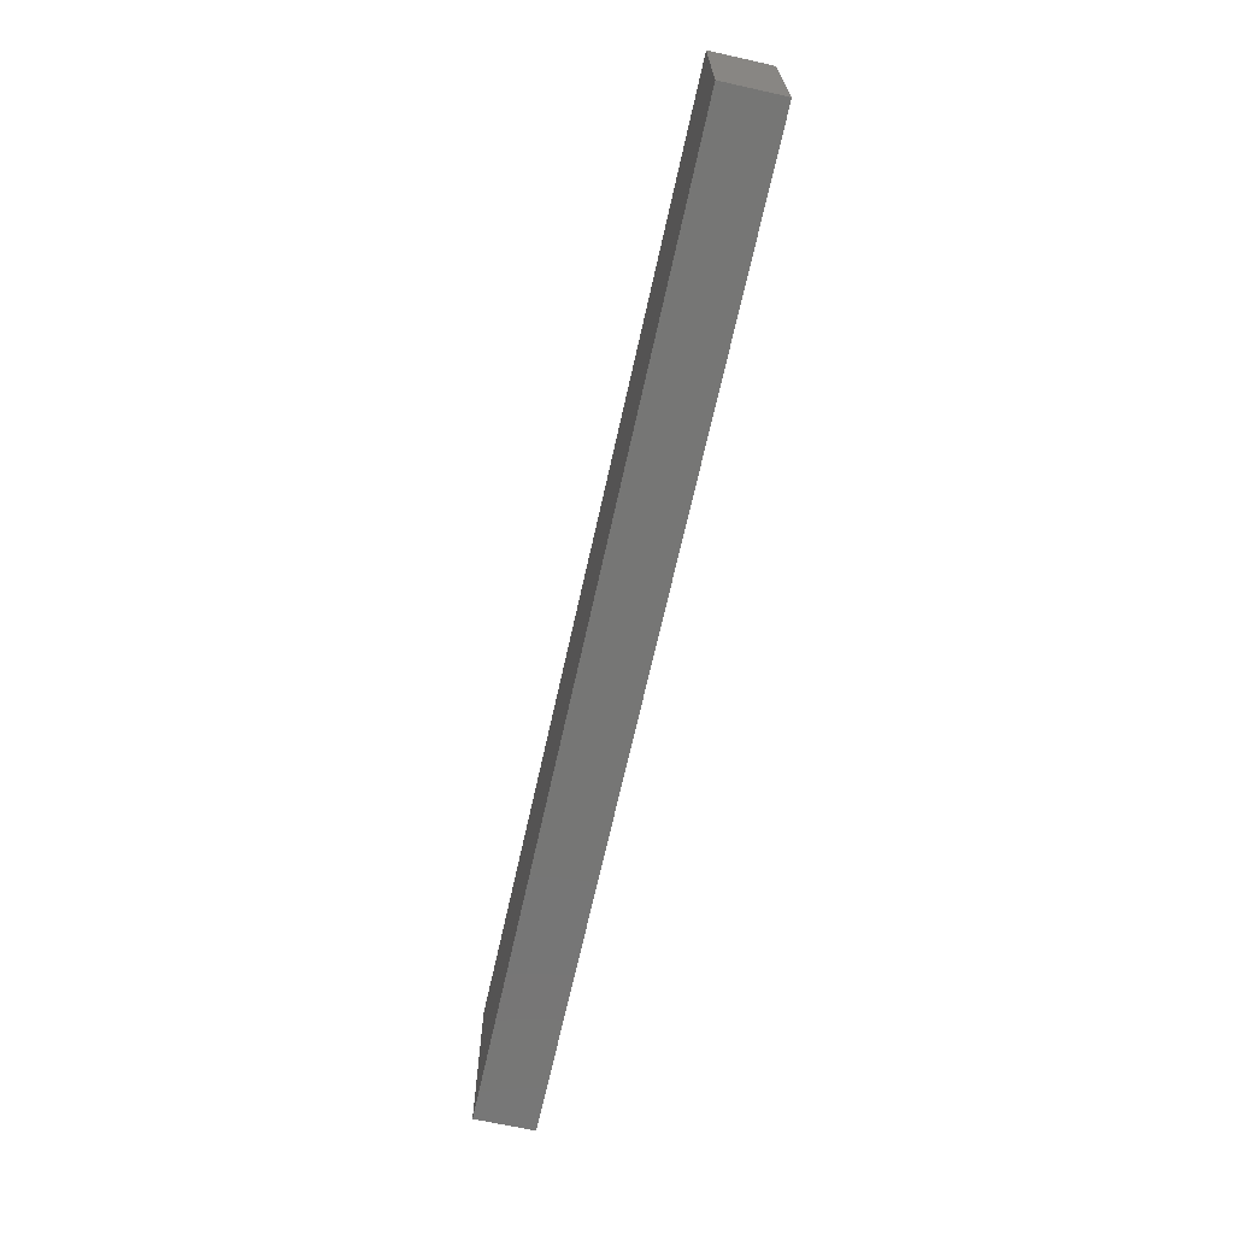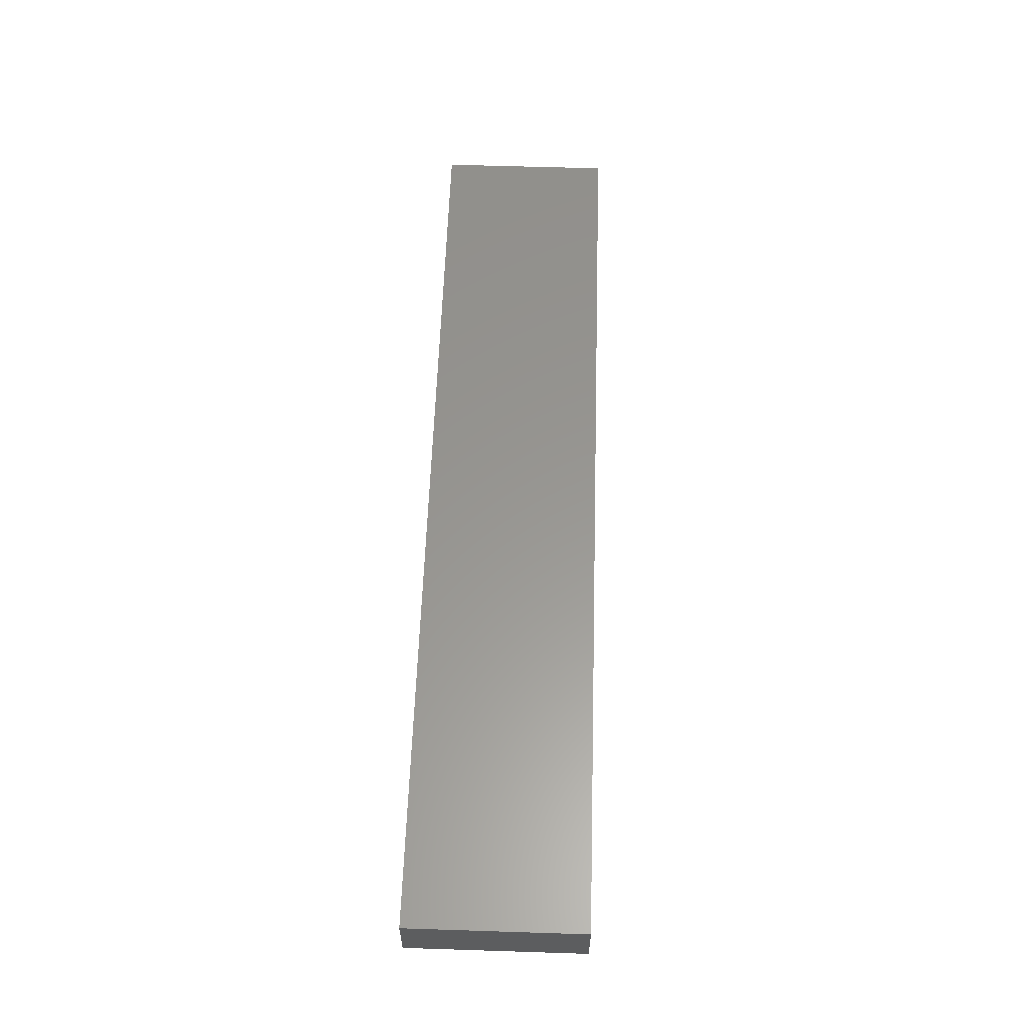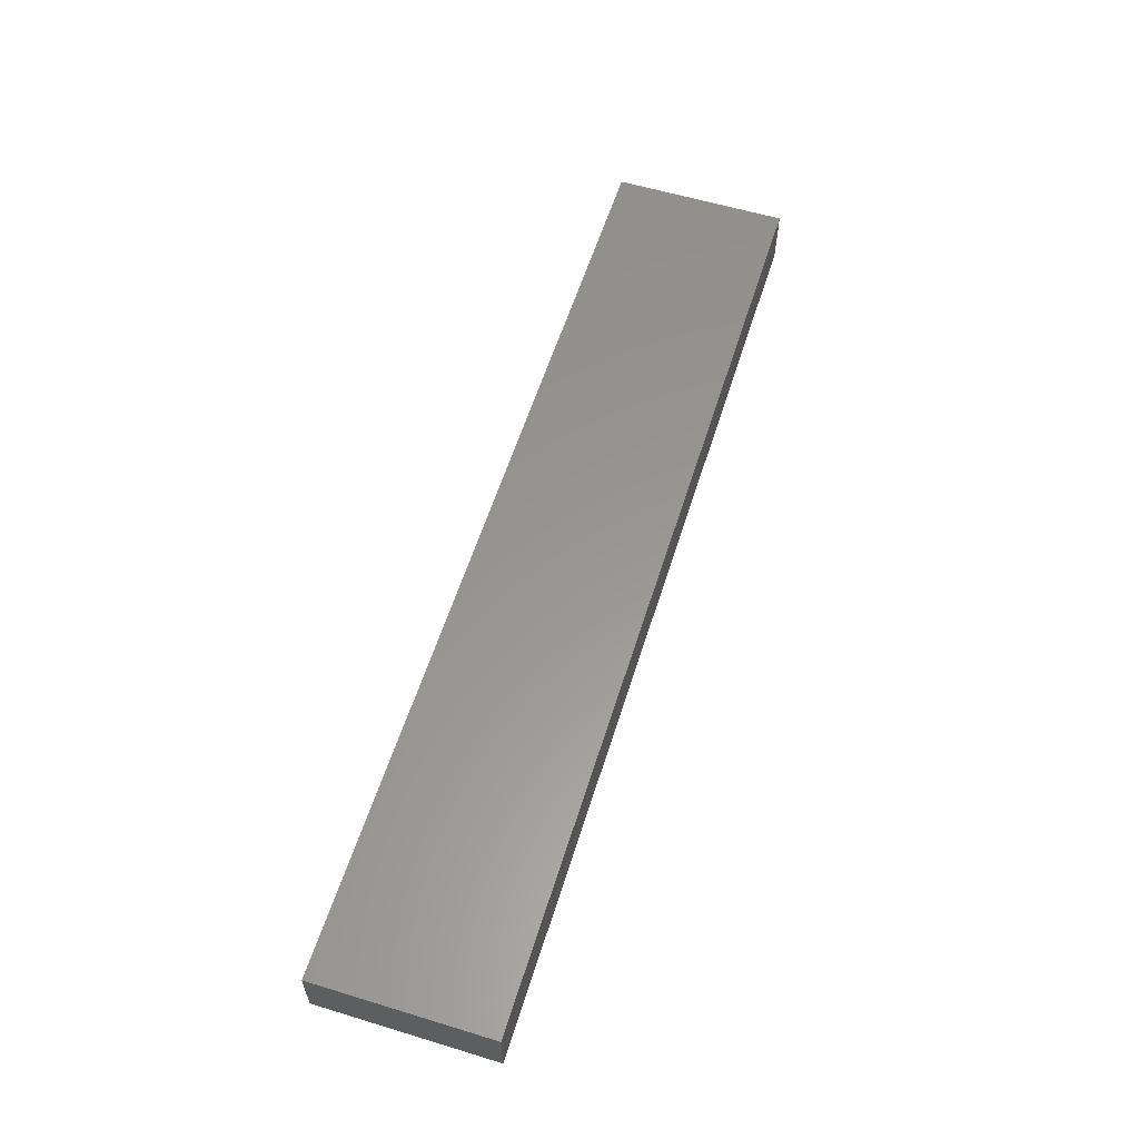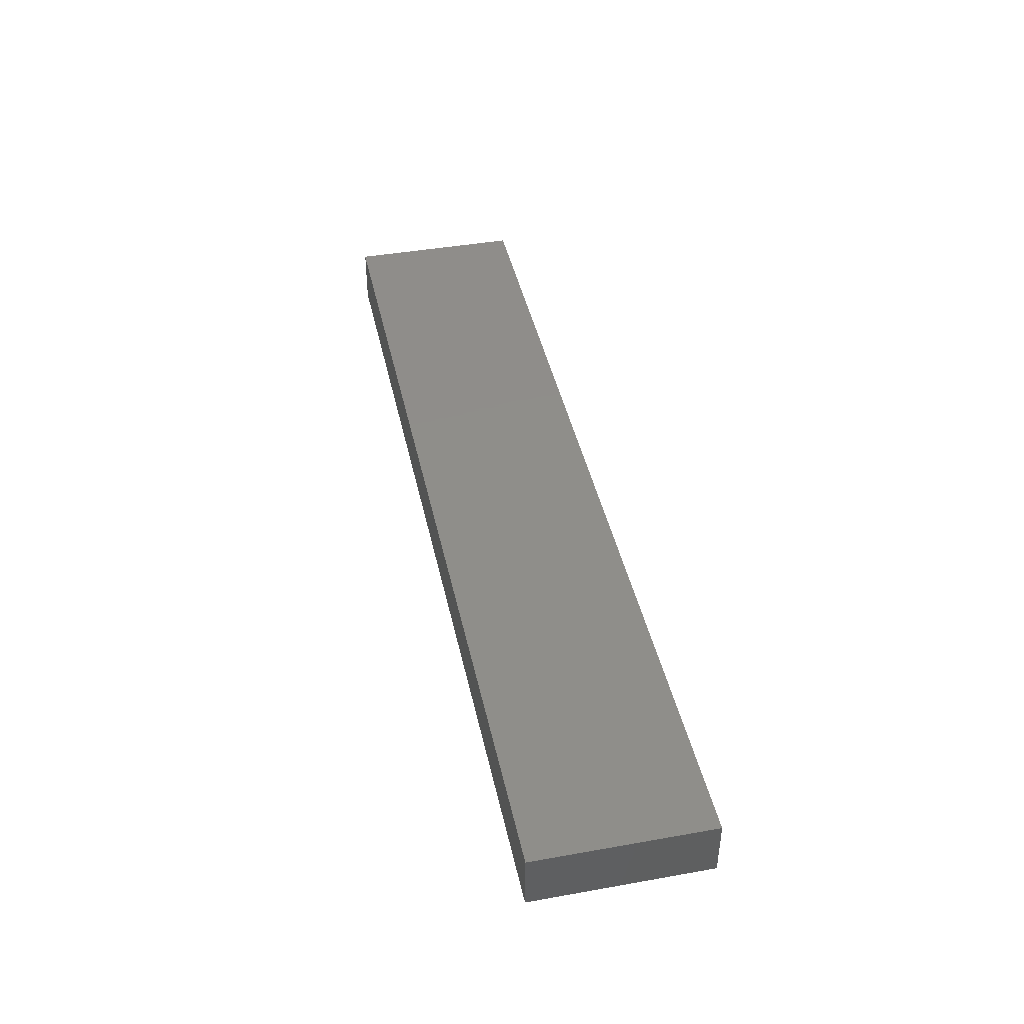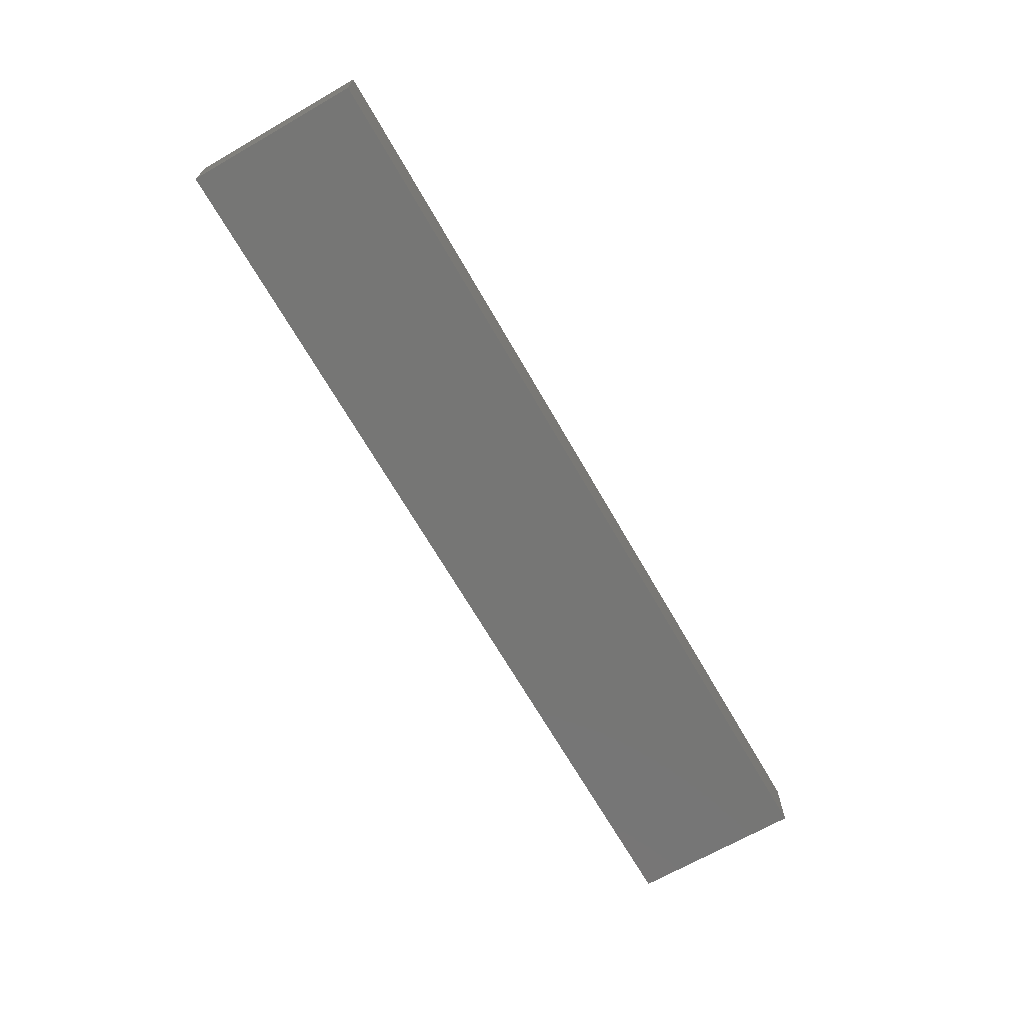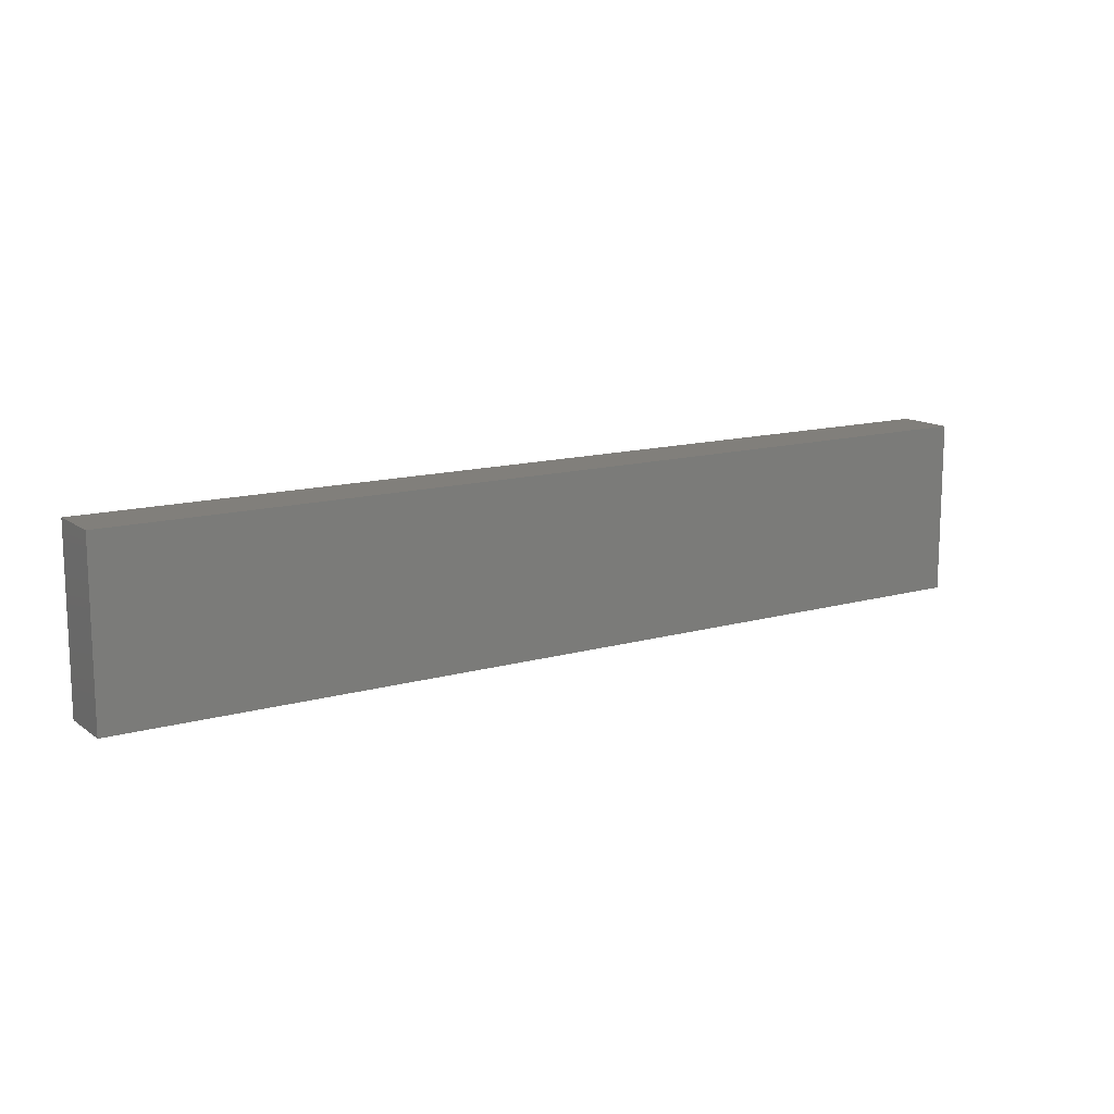
<metadata>
{"format":"stl","ext":"stl","renderer":"f3d","projection":"perspective","resolution":1024,"background":"white","views":[{"elev":-68.2,"azim":77.5,"up":"+Y"},{"elev":58.5,"azim":-88.1,"up":"+Z"},{"elev":58.5,"azim":107.4,"up":"+Z"},{"elev":42.5,"azim":78.0,"up":"+Z"},{"elev":-68.3,"azim":119.9,"up":"+Z"},{"elev":13.3,"azim":-32.8,"up":"+Y"}]}
</metadata>
<code>
# stl→obj: 8 verts, 12 faces
v -40 7.5 2.5
v 40 -7.5 2.5
v 40 7.5 2.5
v -40 -7.5 2.5
v -40 -7.5 -2.5
v 40 7.5 -2.5
v 40 -7.5 -2.5
v -40 7.5 -2.5
f 1 2 3
f 2 1 4
f 5 6 7
f 6 5 8
f 5 2 4
f 2 5 7
f 2 6 3
f 6 2 7
f 6 1 3
f 1 6 8
f 5 1 8
f 1 5 4

</code>
